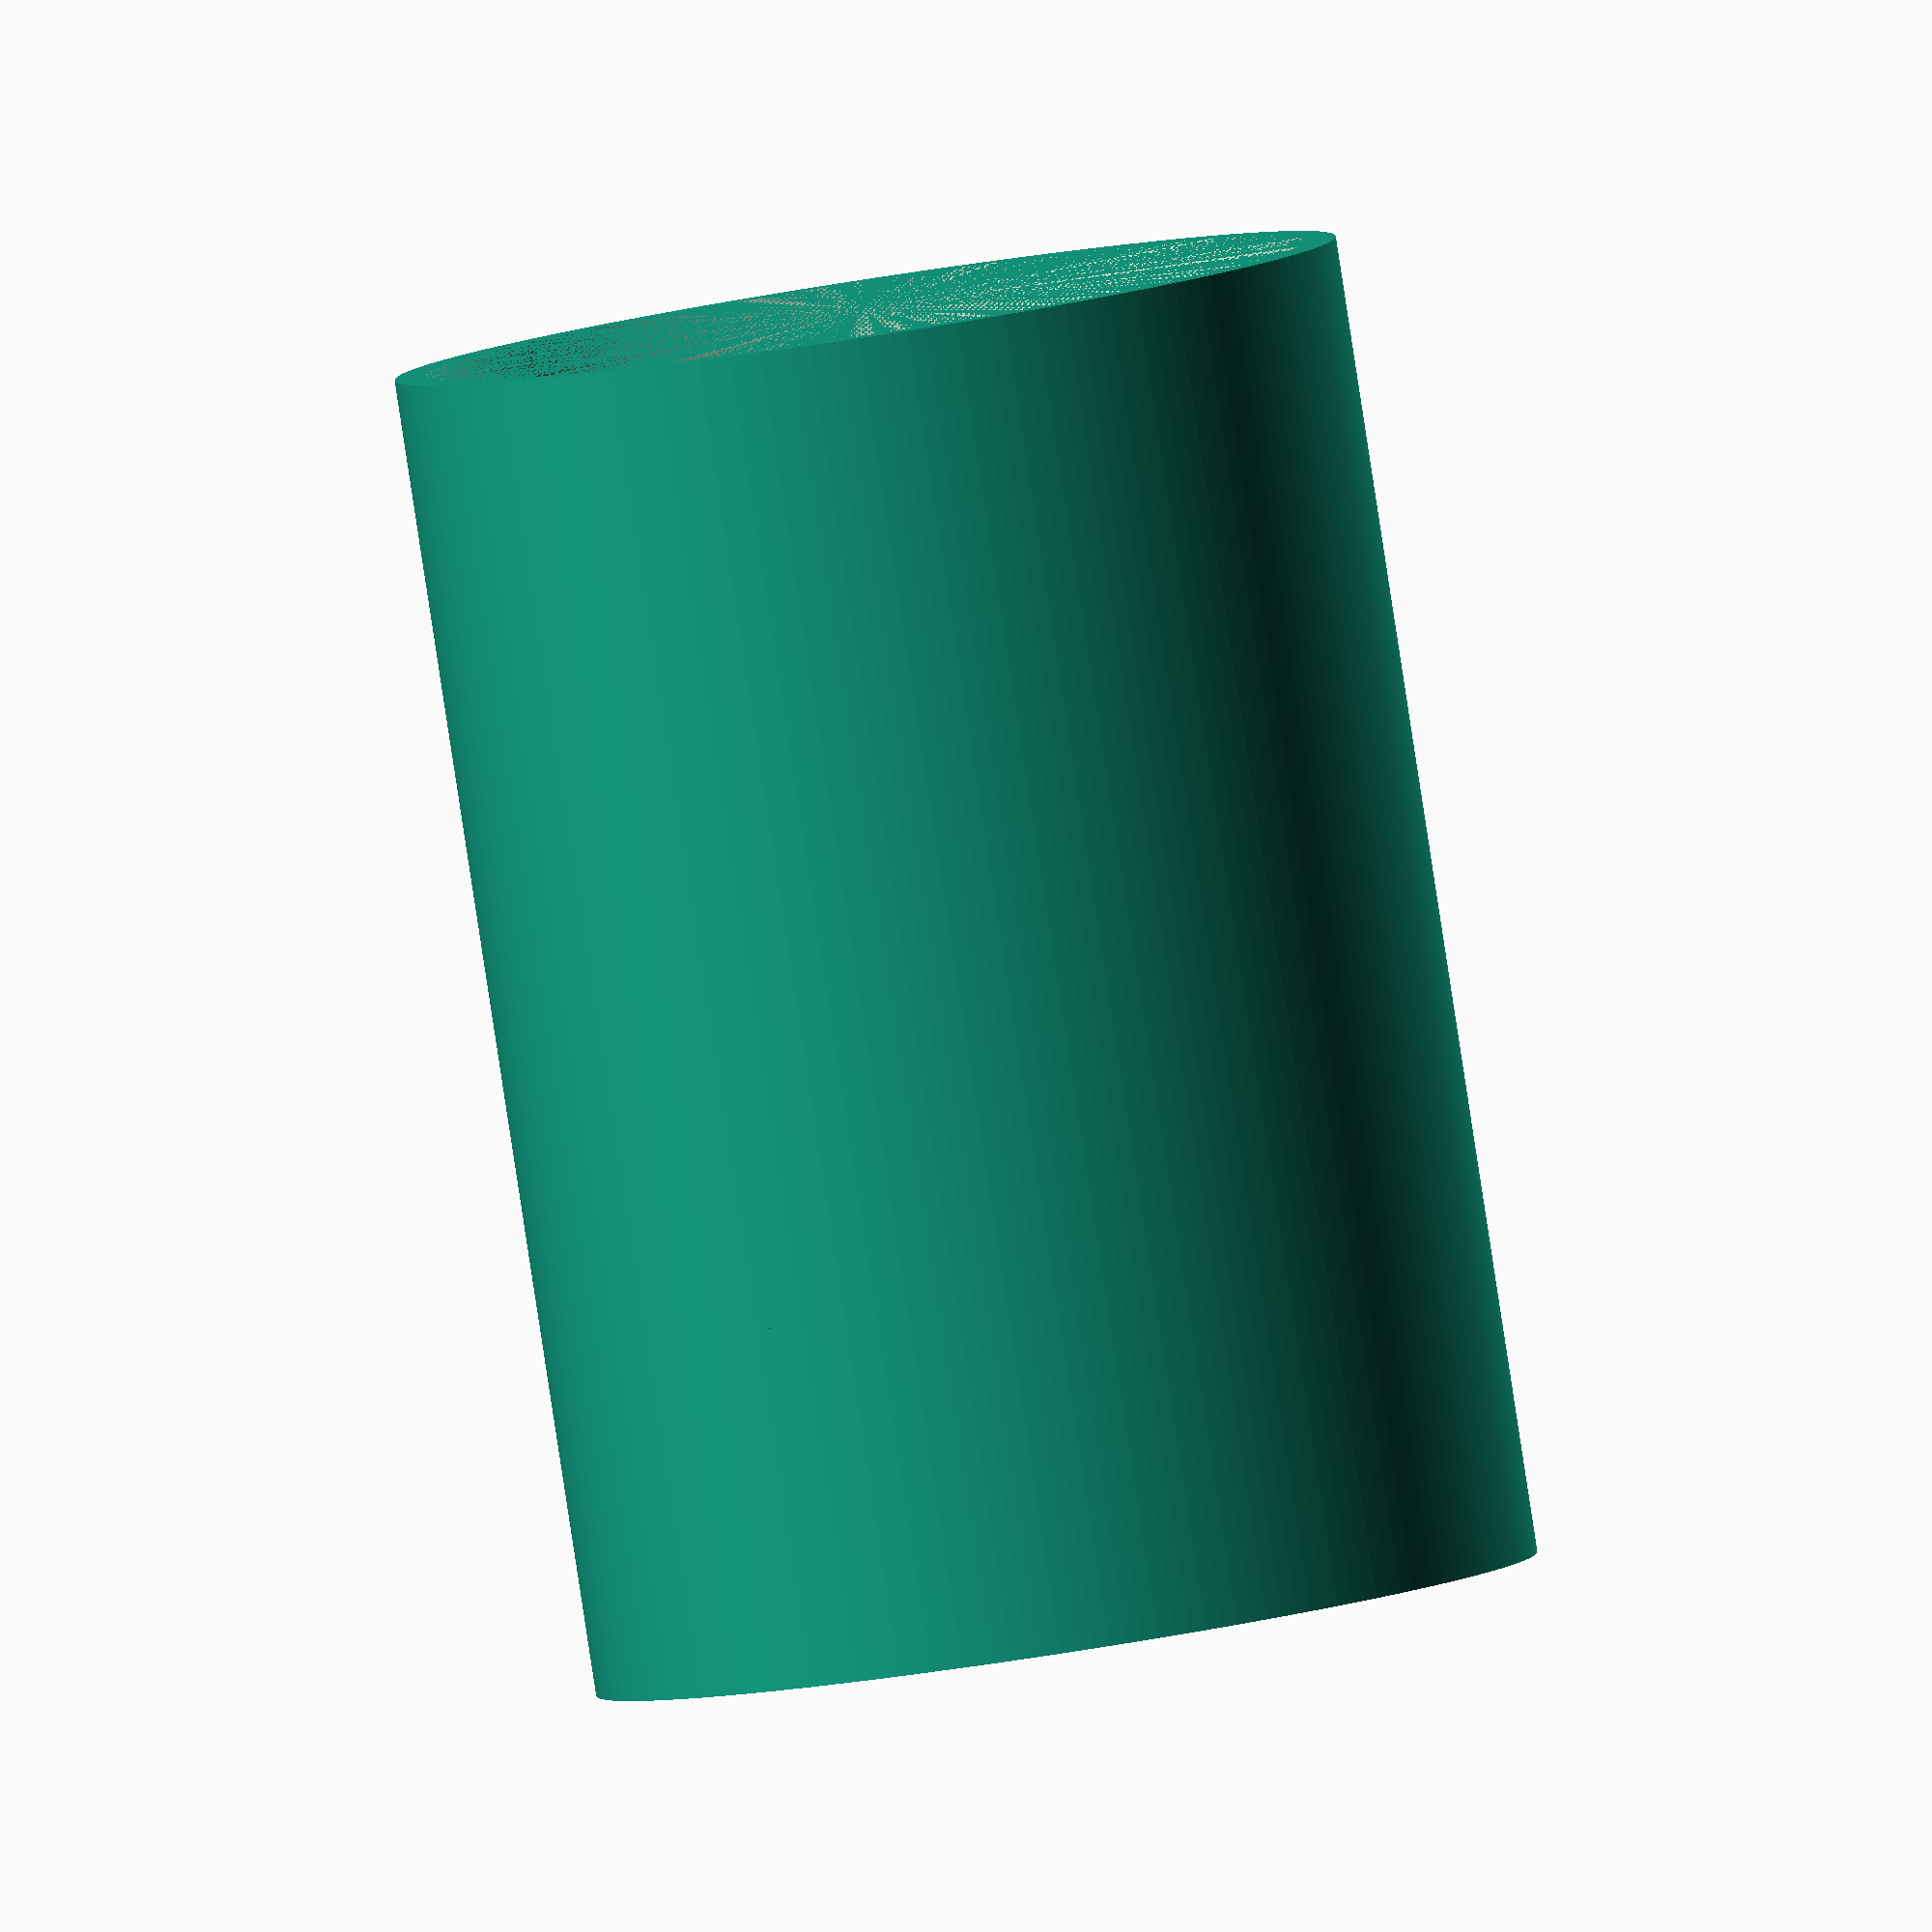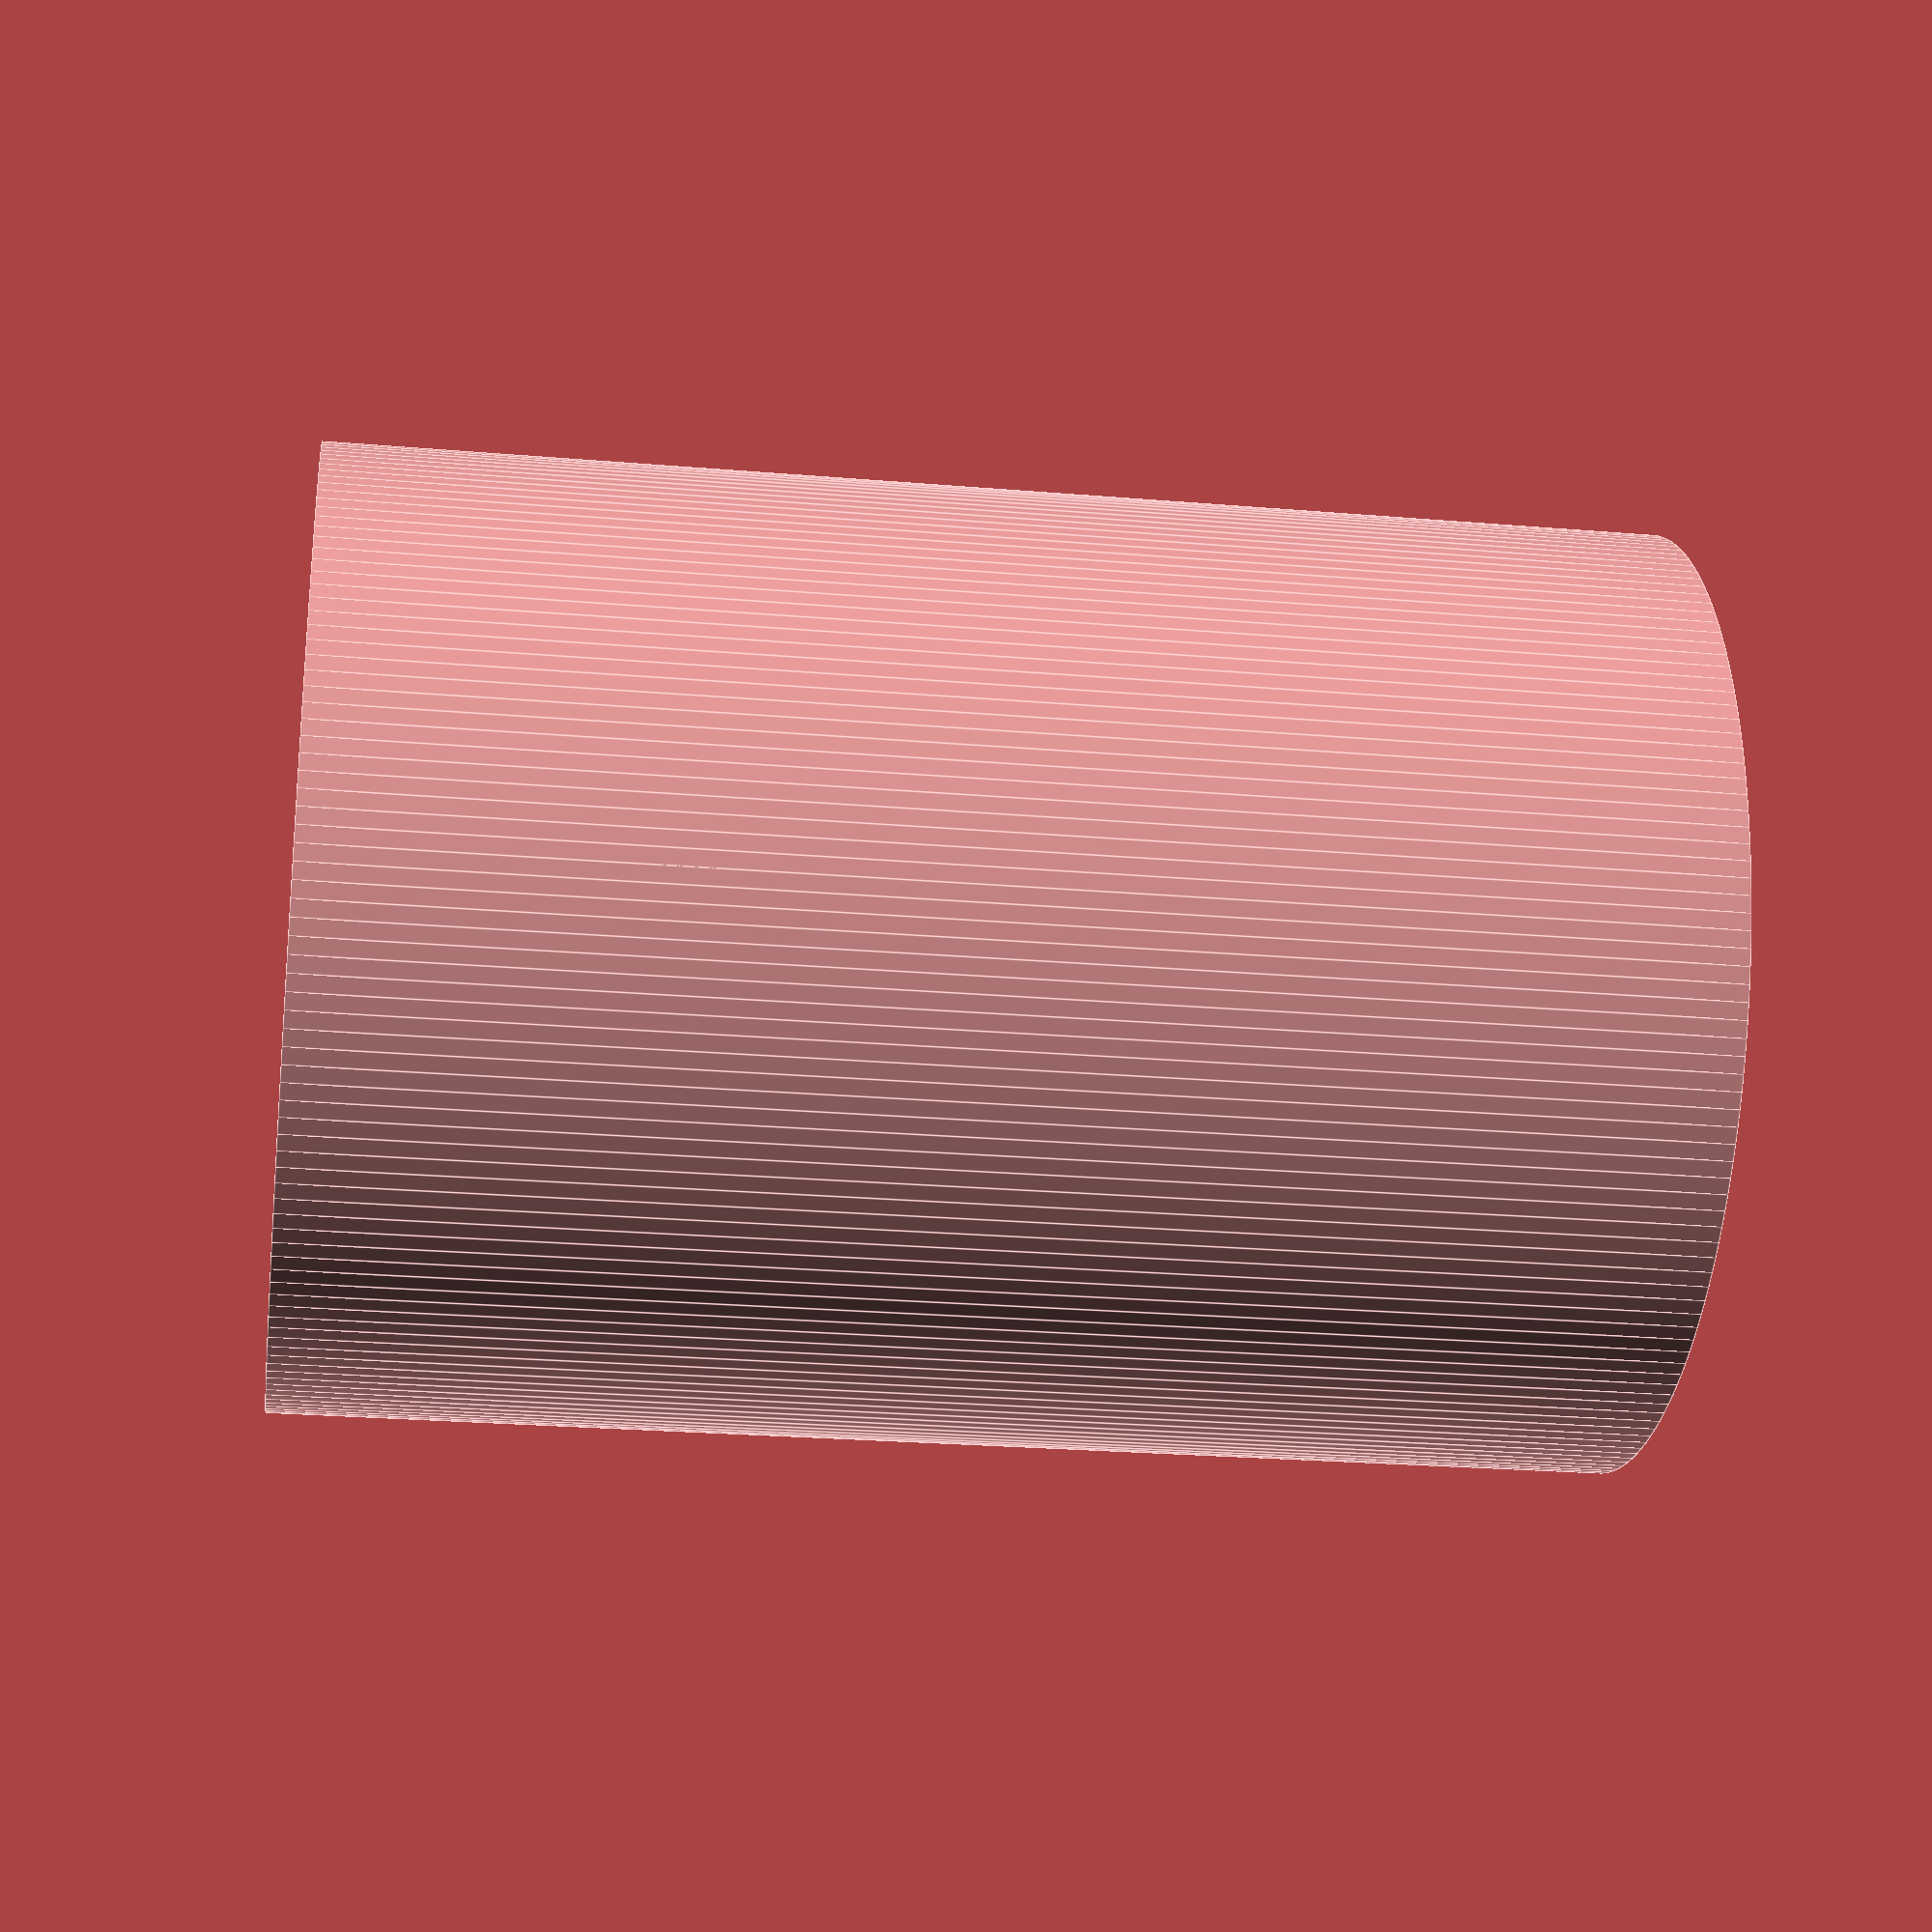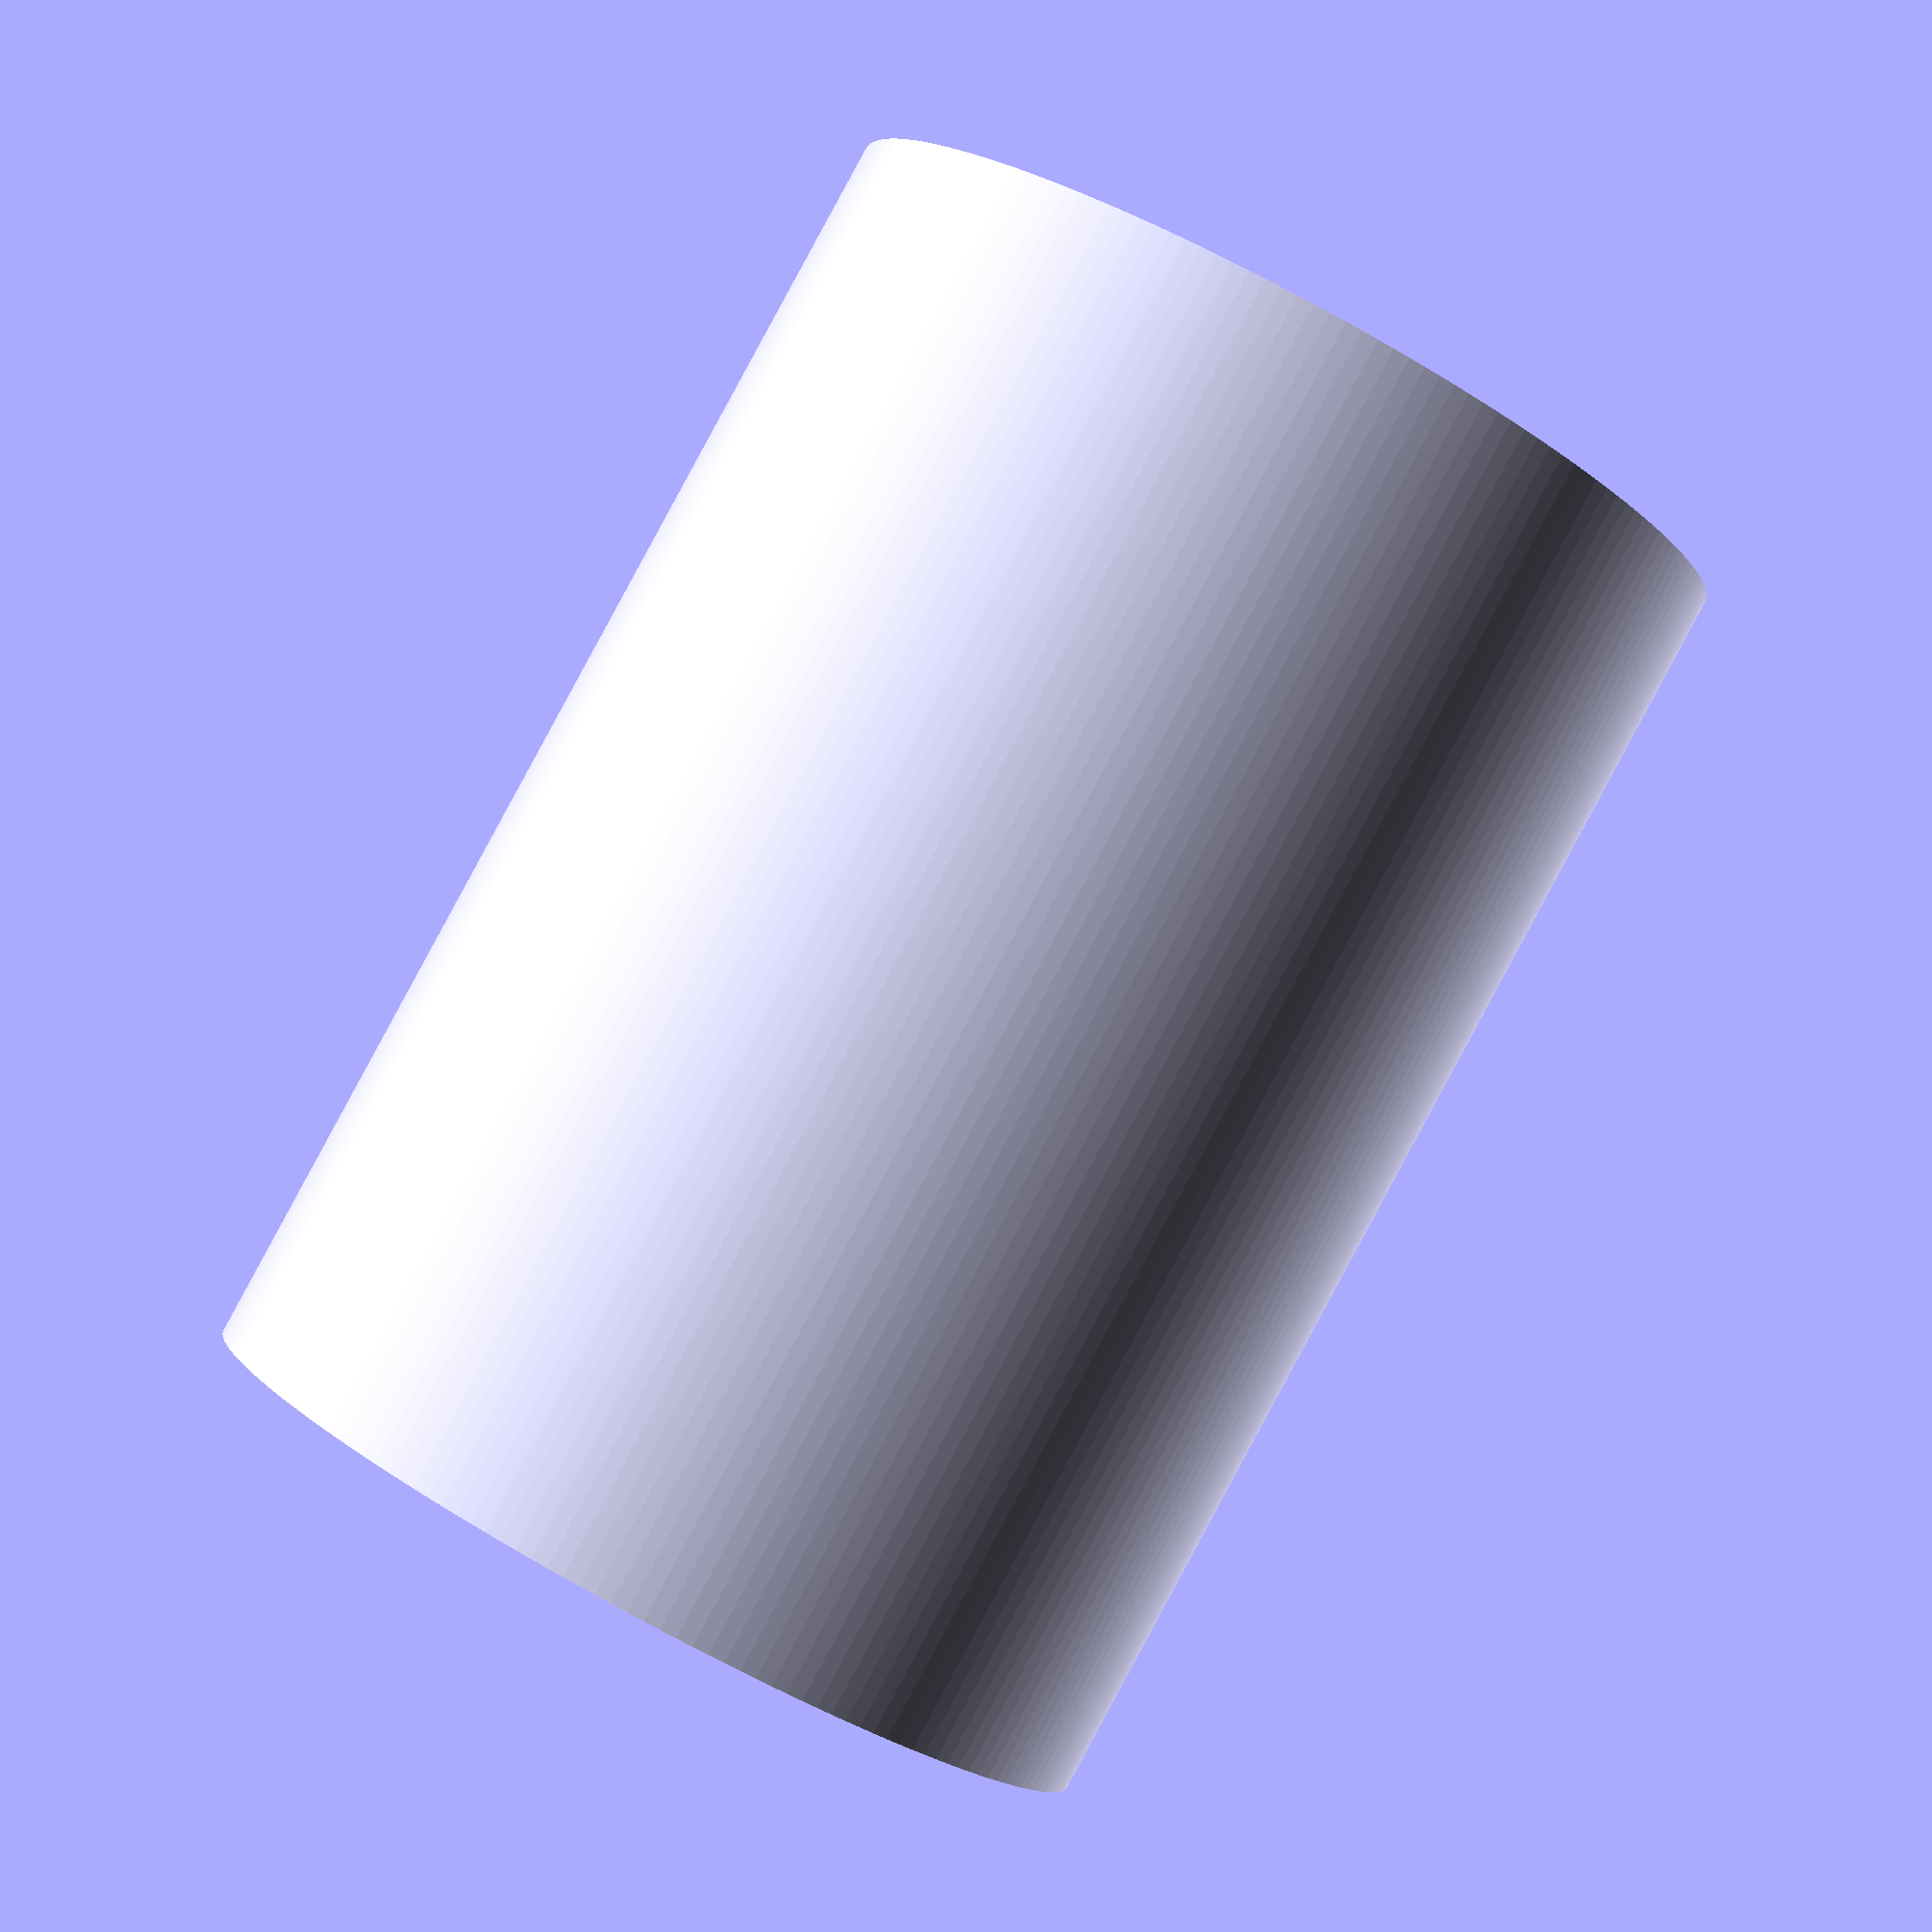
<openscad>
// Attempt at a conical burr grinder...

// Grind fineness can be adjusted by the height of the cone interface.
$fn = 180;

diameter = 50;
radius = diameter / 2;
hopper_height = 20;
wall_thickness = 1.67; // 4 lines at 0.2
burr_height = 30;
skirt_height = 20;
max_grain = 12.5;

body = 1;
burr = 0;

// Body.
if (body) {
    difference() {
        cylinder(d = diameter, h = burr_height + hopper_height + skirt_height);
        cylinder(r = radius - wall_thickness, skirt_height);
        translate([0, 0, skirt_height]) {
            cylinder(r1 = radius - wall_thickness, d2 = radius, h = burr_height);
            translate([0, 0, burr_height]) {
                difference() {
                    cylinder(d1 = radius, r2 = radius - wall_thickness, h = hopper_height+ 1);
                    for(zr = [0, 120, 240]) {
                        rotate([0, 0, zr])
                            translate([-radius, -wall_thickness * 1.5, 0])
                                cube([radius, wall_thickness * 3, 3]);
                    }
                }
            }
        }
    }
}


// Burr Cone Shape
if (burr) {
    translate([0, 0, skirt_height - 1]) {
        for(zr = [0 : 45 : 360]) {
            rotate([0, 0, zr]) difference() {
                hull() {
                    cylinder(r1 = radius - wall_thickness, d2 = radius - max_grain, h = burr_height);
                    intersection() {
                        cylinder(r1 = radius - wall_thickness, d2 = radius, h = burr_height);
                        rotate([0, 0, 0.5]) intersection() {
                            rotate([0, 0, 89]) cube([radius, radius, burr_height]);
                            rotate([0, 0, 0]) cube([radius, radius, burr_height]);
                        }
                    }
                }
                rotate([0, 0, 0]) cube([radius, radius, burr_height]);
            }
        }
        cylinder(r1 = radius - wall_thickness, d2 = radius - max_grain, h = burr_height);
    }
}
</openscad>
<views>
elev=86.5 azim=113.2 roll=188.7 proj=o view=wireframe
elev=24.4 azim=75.6 roll=82.0 proj=p view=edges
elev=91.4 azim=257.7 roll=151.6 proj=p view=wireframe
</views>
